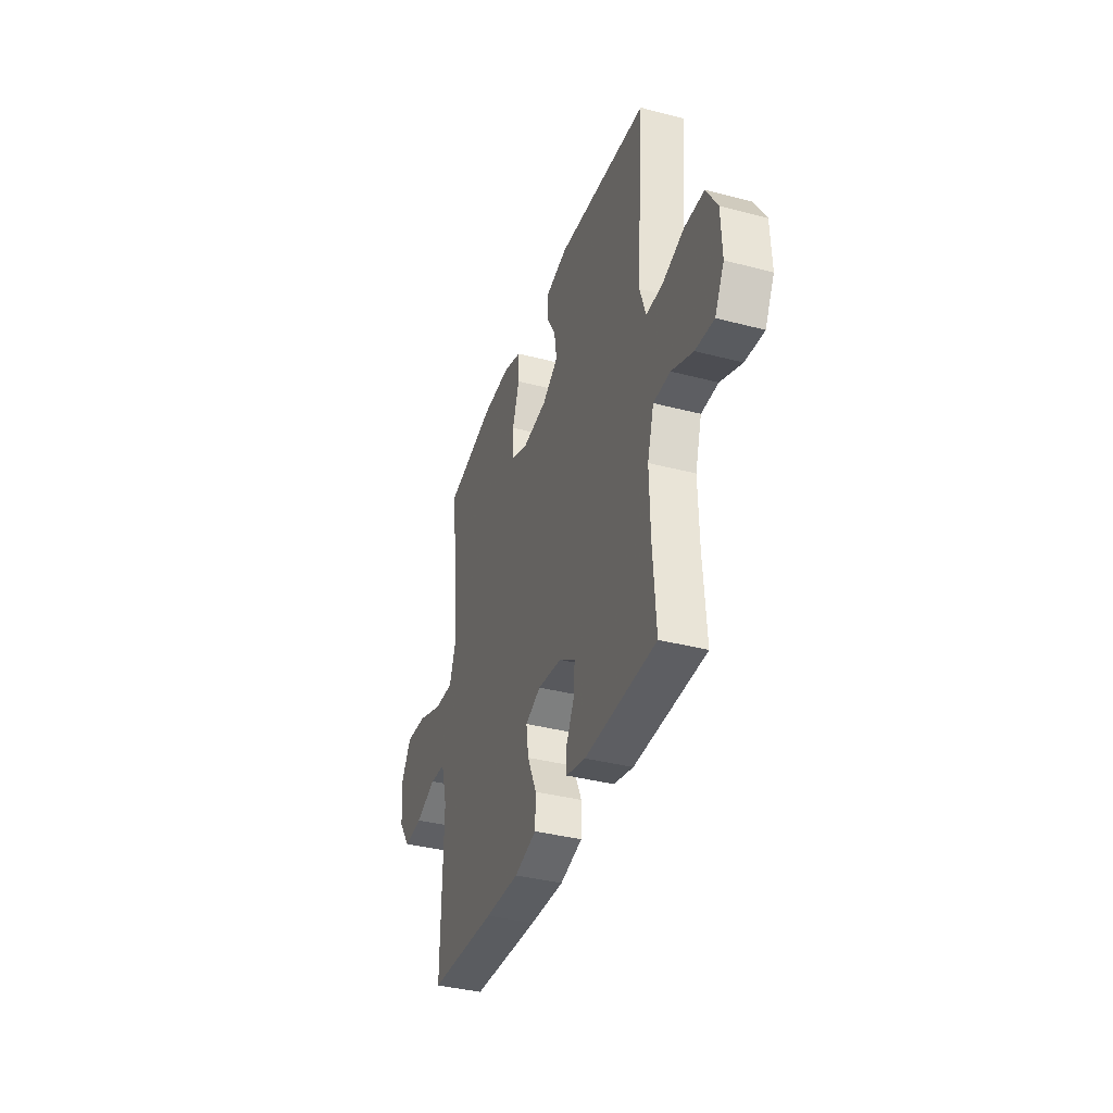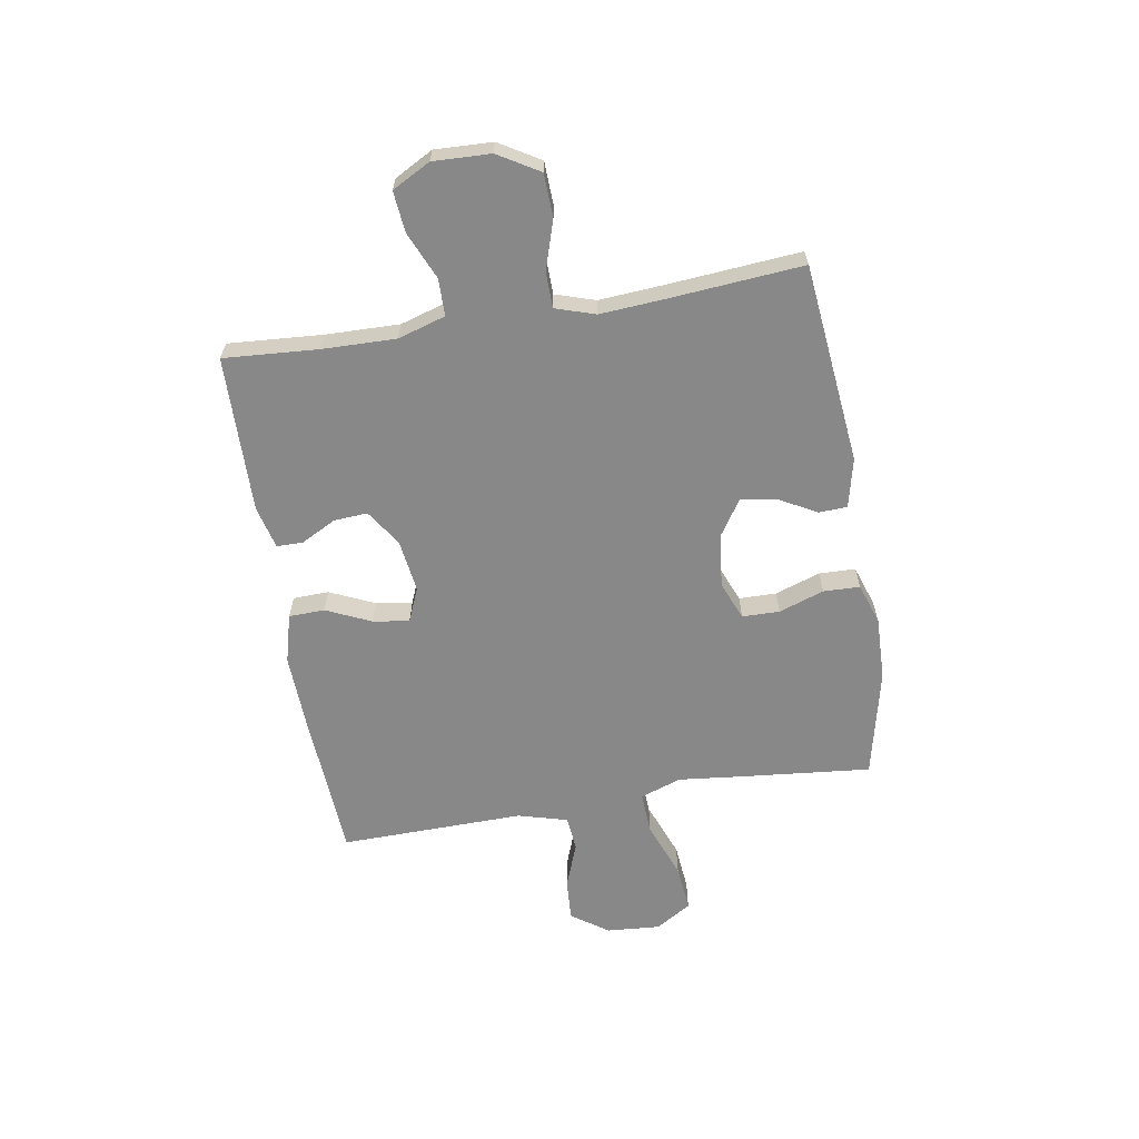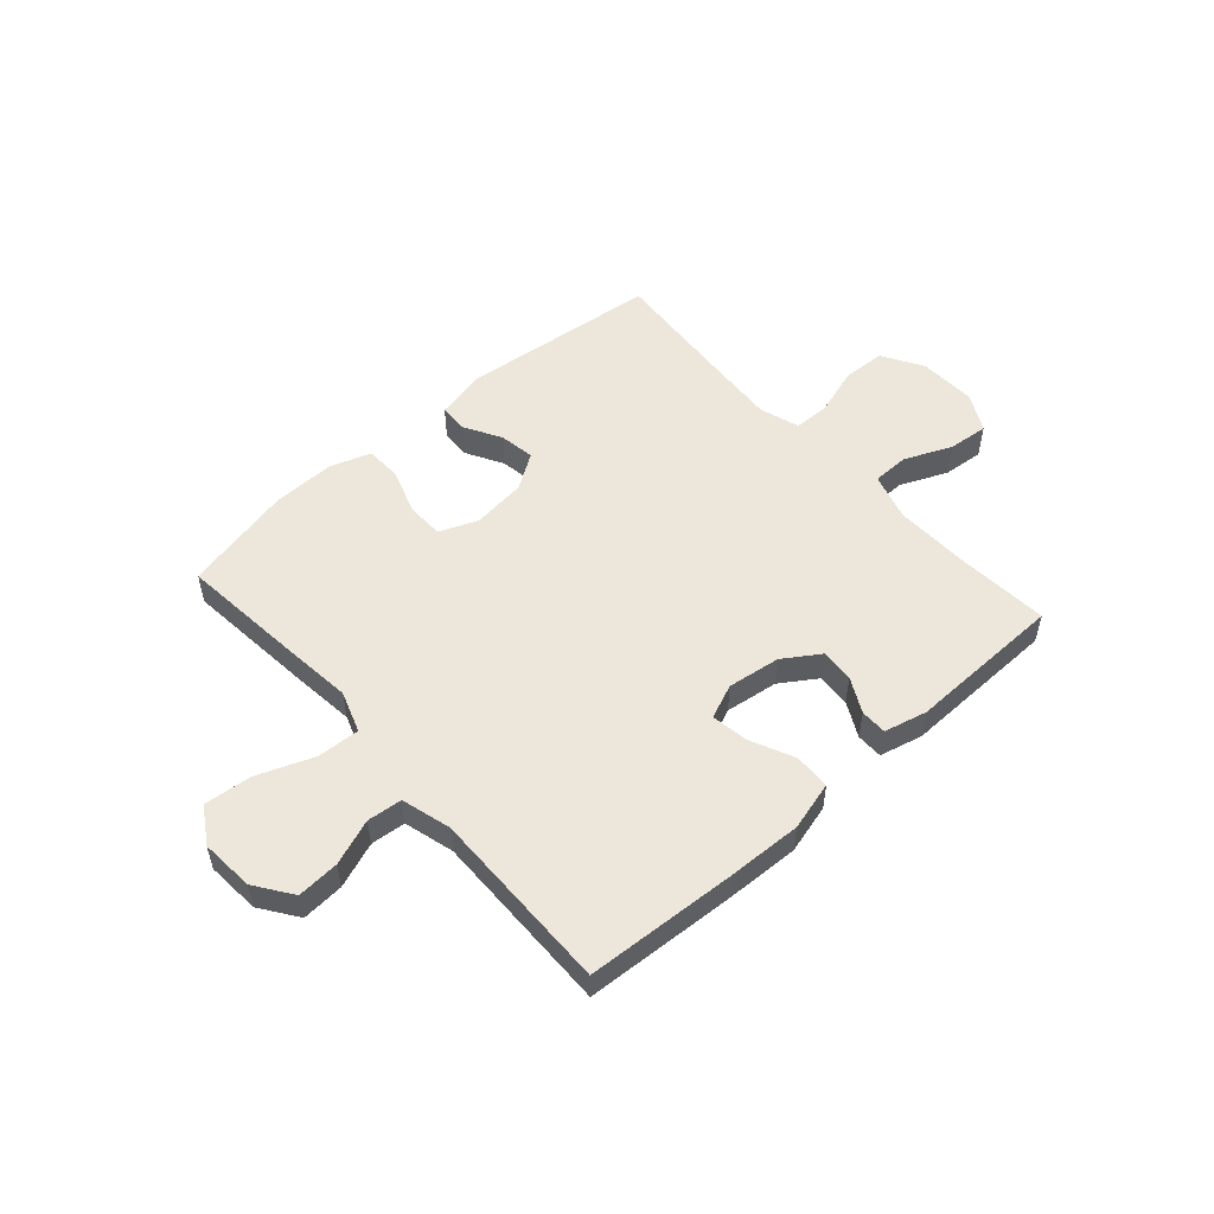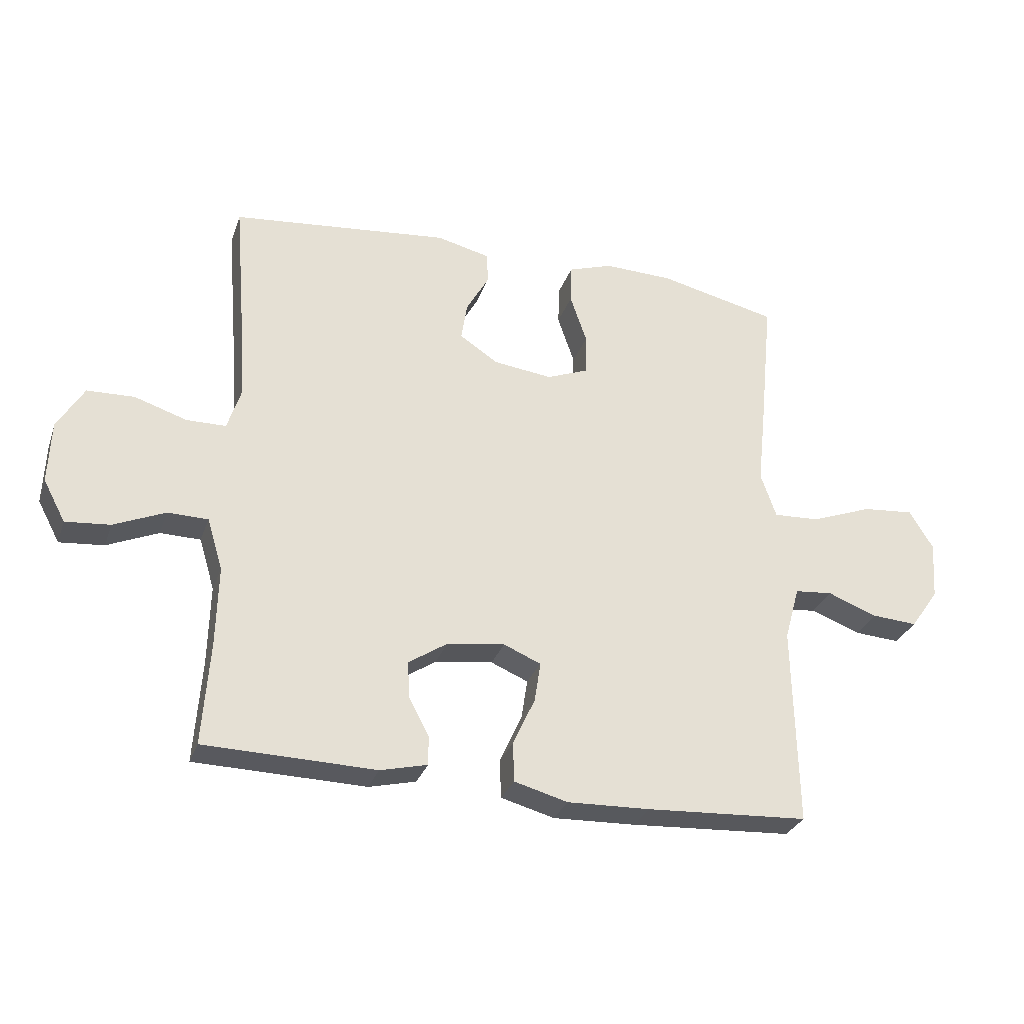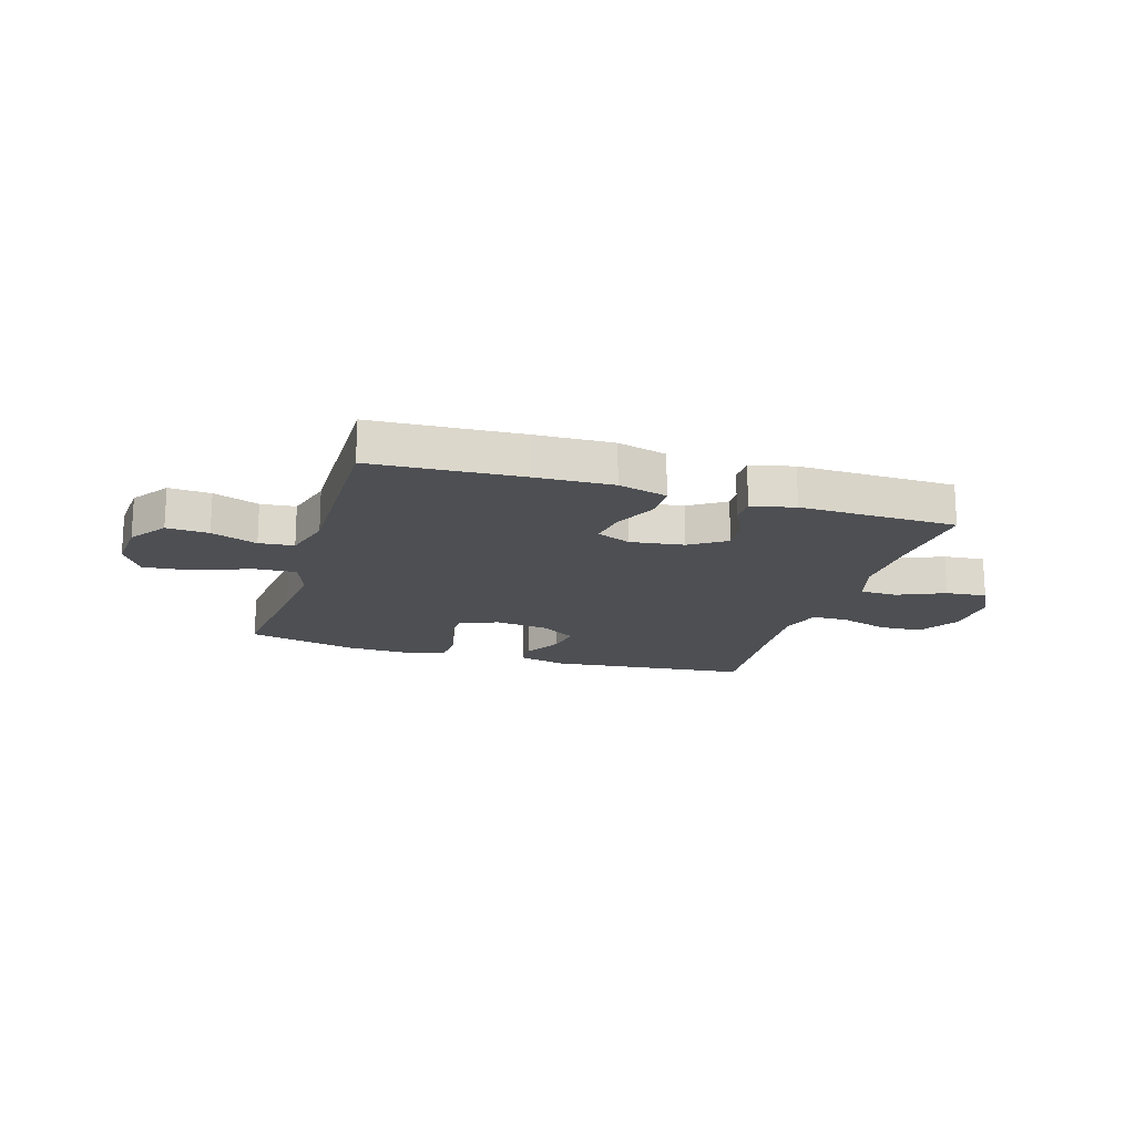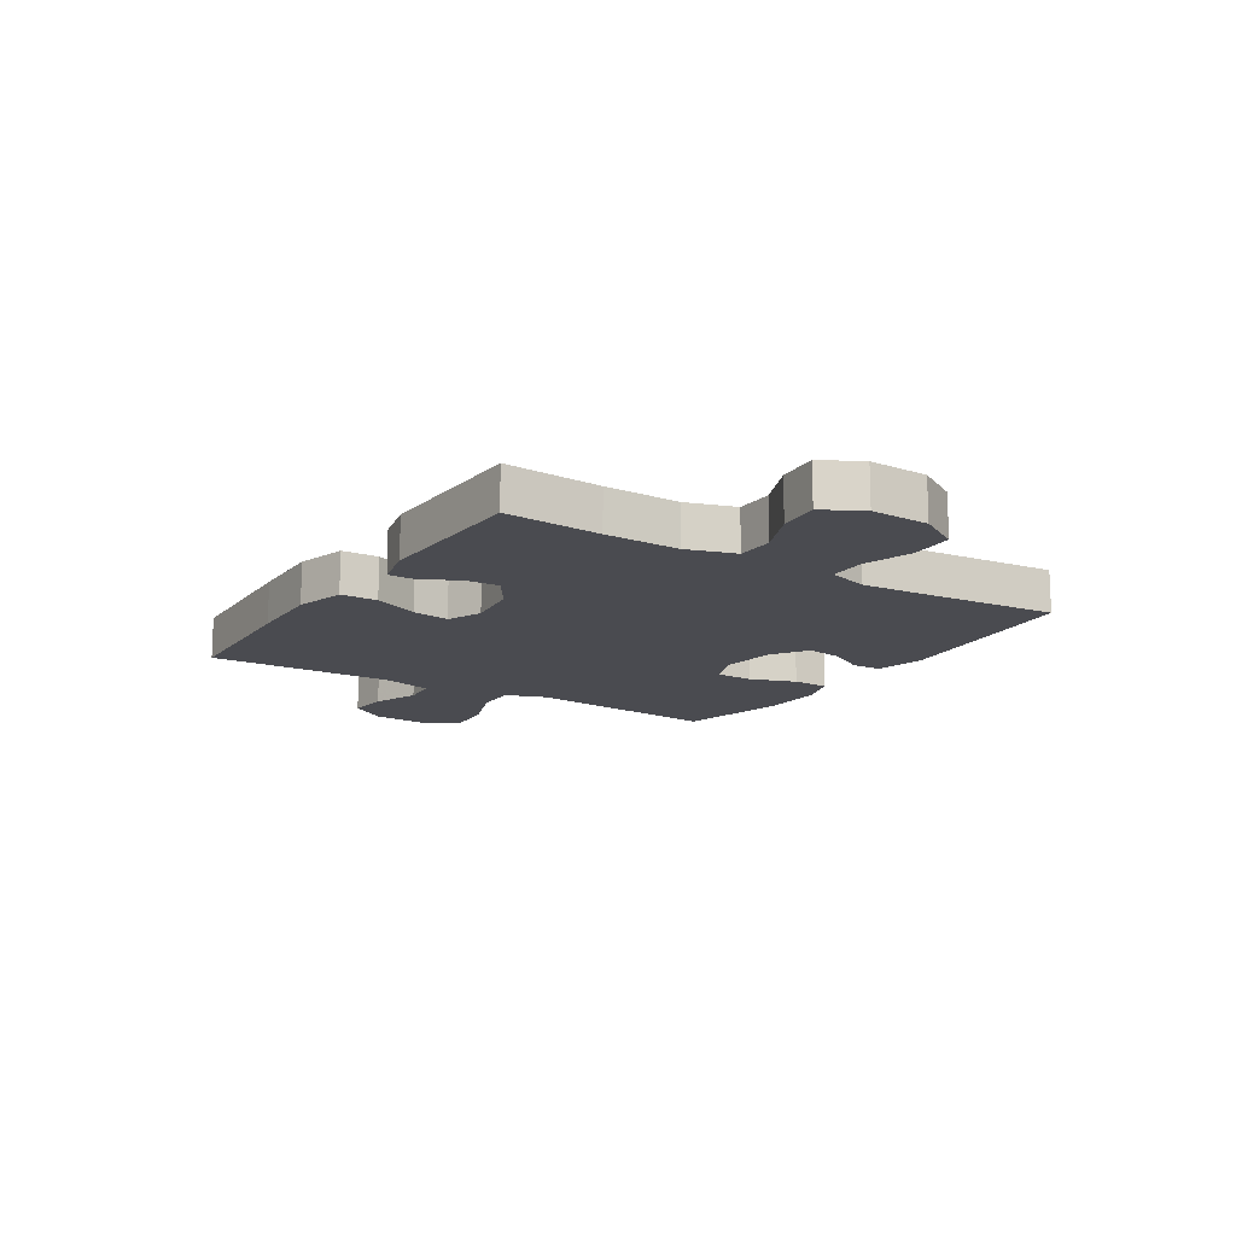
<metadata>
{"format":"obj","ext":"obj","renderer":"f3d","projection":"perspective","resolution":1024,"background":"white","views":[{"elev":-37.5,"azim":-108.5,"up":"+Z"},{"elev":-62.9,"azim":-80.5,"up":"+Y"},{"elev":52.9,"azim":138.4,"up":"+Y"},{"elev":-29.9,"azim":-17.6,"up":"+Z"},{"elev":-17.5,"azim":163.0,"up":"+Y"},{"elev":-14.4,"azim":-122.5,"up":"+Y"}]}
</metadata>
<code>
v -0.5 0.07 -0.5
v -0.488 0.07 -0.329
v -0.485 0.07 -0.196
v -0.511 0.07 -0.11
v -0.578 0.07 -0.109
v -0.663 0.07 -0.146
v -0.737 0.07 -0.153
v -0.774 0.07 -0.084
v -0.77 0.07 0.02
v -0.726 0.07 0.094
v -0.648 0.07 0.097
v -0.56 0.07 0.069
v -0.495 0.07 0.07
v -0.472 0.07 0.142
v -0.48 0.07 0.256
v -0.5 0.07 0.5
v -0.137 0.07 0.538
v -0.048 0.07 0.517
v -0.046 0.07 0.465
v -0.084 0.07 0.397
v -0.094 0.07 0.333
v -0.03 0.07 0.291
v 0.068 0.07 0.279
v 0.138 0.07 0.307
v 0.139 0.07 0.375
v 0.111 0.07 0.457
v 0.113 0.07 0.523
v 0.187 0.07 0.548
v 0.302 0.07 0.545
v 0.5 0.07 0.5
v 0.477 0.07 0.267
v 0.464 0.07 0.147
v 0.49 0.07 0.072
v 0.567 0.07 0.076
v 0.669 0.07 0.115
v 0.755 0.07 0.123
v 0.795 0.07 0.058
v 0.788 0.07 -0.039
v 0.741 0.07 -0.106
v 0.665 0.07 -0.101
v 0.582 0.07 -0.07
v 0.519 0.07 -0.076
v 0.494 0.07 -0.166
v 0.5 0.07 -0.5
v 0.229 0.07 -0.516
v 0.092 0.07 -0.521
v 0.003 0.07 -0.497
v 0.001 0.07 -0.432
v 0.038 0.07 -0.351
v 0.048 0.07 -0.285
v -0.014 0.07 -0.259
v -0.11 0.07 -0.272
v -0.175 0.07 -0.315
v -0.171 0.07 -0.376
v -0.138 0.07 -0.439
v -0.138 0.07 -0.487
v -0.216 0.07 -0.506
v -0.5 0 -0.5
v -0.488 0 -0.329
v -0.485 0 -0.196
v -0.511 0 -0.11
v -0.578 0 -0.109
v -0.663 0 -0.146
v -0.737 0 -0.153
v -0.774 0 -0.084
v -0.77 0 0.02
v -0.726 0 0.094
v -0.648 0 0.097
v -0.56 0 0.069
v -0.495 0 0.07
v -0.472 0 0.142
v -0.48 0 0.256
v -0.5 0 0.5
v -0.137 0 0.538
v -0.048 0 0.517
v -0.046 0 0.465
v -0.084 0 0.397
v -0.094 0 0.333
v -0.03 0 0.291
v 0.068 0 0.279
v 0.138 0 0.307
v 0.139 0 0.375
v 0.111 0 0.457
v 0.113 0 0.523
v 0.187 0 0.548
v 0.302 0 0.545
v 0.5 0 0.5
v 0.477 0 0.267
v 0.464 0 0.147
v 0.49 0 0.072
v 0.567 0 0.076
v 0.669 0 0.115
v 0.755 0 0.123
v 0.795 0 0.058
v 0.788 0 -0.039
v 0.741 0 -0.106
v 0.665 0 -0.101
v 0.582 0 -0.07
v 0.519 0 -0.076
v 0.494 0 -0.166
v 0.5 0 -0.5
v 0.229 0 -0.516
v 0.092 0 -0.521
v 0.003 0 -0.497
v 0.001 0 -0.432
v 0.038 0 -0.351
v 0.048 0 -0.285
v -0.014 0 -0.259
v -0.11 0 -0.272
v -0.175 0 -0.315
v -0.171 0 -0.376
v -0.138 0 -0.439
v -0.138 0 -0.487
v -0.216 0 -0.506
f 57 1 2
f 56 57 2
f 55 56 2
f 54 55 2
f 53 54 2 3
f 52 53 3 4
f 51 52 4
f 47 48 49
f 46 47 49
f 45 46 49
f 44 45 49
f 43 44 49
f 42 43 49 50
f 39 40 41
f 38 39 41
f 37 38 41
f 36 37 41
f 35 36 41
f 34 35 41
f 33 34 41 42
f 42 50 51
f 33 42 51
f 32 33 51
f 30 31 32
f 29 30 32
f 28 29 32
f 27 28 32
f 26 27 32
f 25 26 32
f 18 19 20
f 17 18 20
f 16 17 20
f 15 16 20
f 14 15 20 21
f 13 14 21 22
f 10 11 12
f 9 10 12
f 8 9 12
f 7 8 12
f 6 7 12
f 5 6 12
f 4 5 12 13
f 13 22 23
f 4 13 23
f 51 4 23
f 24 25 32
f 23 24 32 51
f 59 58 114
f 59 114 113
f 59 113 112
f 59 112 111
f 60 59 111 110
f 61 60 110 109
f 61 109 108
f 106 105 104
f 106 104 103
f 106 103 102
f 106 102 101
f 106 101 100
f 107 106 100 99
f 98 97 96
f 98 96 95
f 98 95 94
f 98 94 93
f 98 93 92
f 98 92 91
f 99 98 91 90
f 108 107 99
f 108 99 90
f 108 90 89
f 89 88 87
f 89 87 86
f 89 86 85
f 89 85 84
f 89 84 83
f 89 83 82
f 77 76 75
f 77 75 74
f 77 74 73
f 77 73 72
f 78 77 72 71
f 79 78 71 70
f 69 68 67
f 69 67 66
f 69 66 65
f 69 65 64
f 69 64 63
f 69 63 62
f 70 69 62 61
f 80 79 70
f 80 70 61
f 80 61 108
f 89 82 81
f 108 89 81 80
f 1 58 59 2
f 2 59 60 3
f 3 60 61 4
f 4 61 62 5
f 5 62 63 6
f 6 63 64 7
f 7 64 65 8
f 8 65 66 9
f 9 66 67 10
f 10 67 68 11
f 11 68 69 12
f 12 69 70 13
f 13 70 71 14
f 14 71 72 15
f 15 72 73 16
f 16 73 74 17
f 17 74 75 18
f 18 75 76 19
f 19 76 77 20
f 20 77 78 21
f 21 78 79 22
f 22 79 80 23
f 23 80 81 24
f 24 81 82 25
f 25 82 83 26
f 26 83 84 27
f 27 84 85 28
f 28 85 86 29
f 29 86 87 30
f 30 87 88 31
f 31 88 89 32
f 32 89 90 33
f 33 90 91 34
f 34 91 92 35
f 35 92 93 36
f 36 93 94 37
f 37 94 95 38
f 38 95 96 39
f 39 96 97 40
f 40 97 98 41
f 41 98 99 42
f 42 99 100 43
f 43 100 101 44
f 44 101 102 45
f 45 102 103 46
f 46 103 104 47
f 47 104 105 48
f 48 105 106 49
f 49 106 107 50
f 50 107 108 51
f 51 108 109 52
f 52 109 110 53
f 53 110 111 54
f 54 111 112 55
f 55 112 113 56
f 56 113 114 57
f 57 114 58 1

</code>
